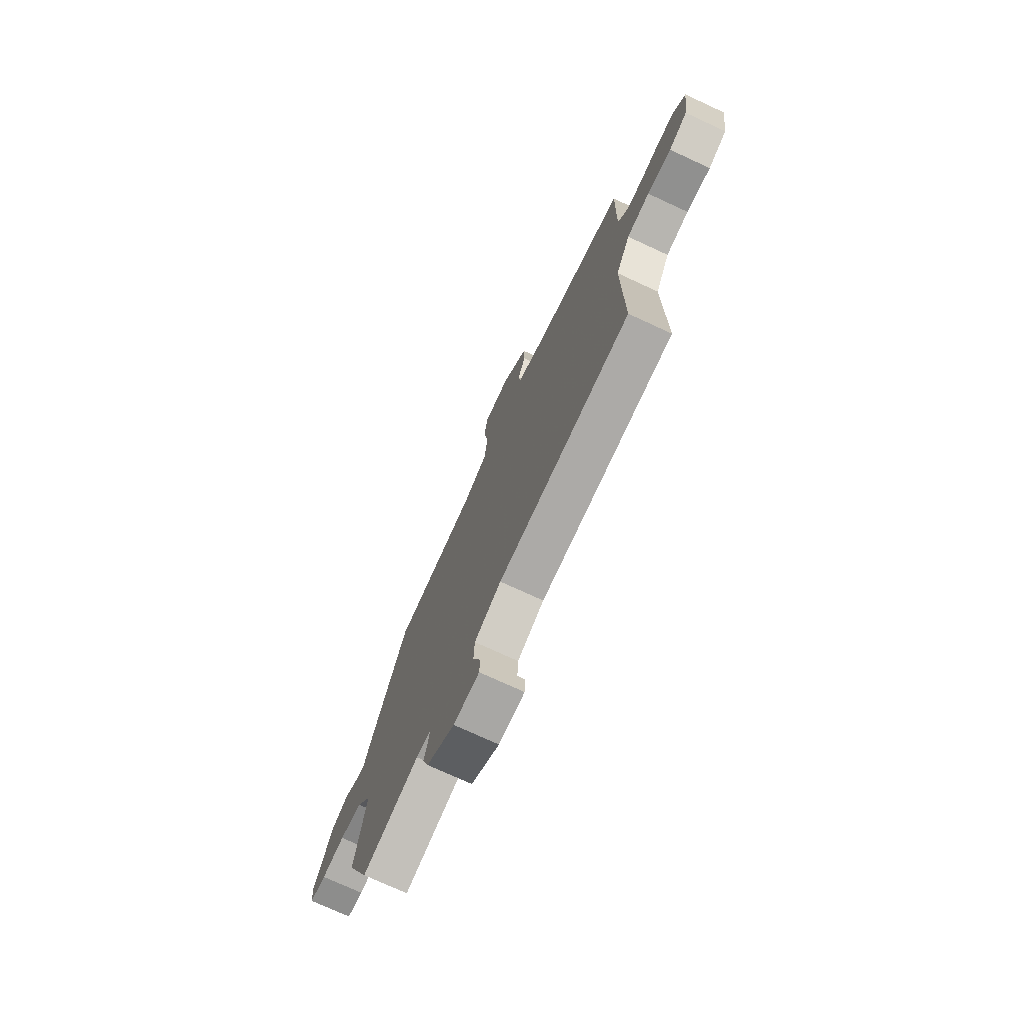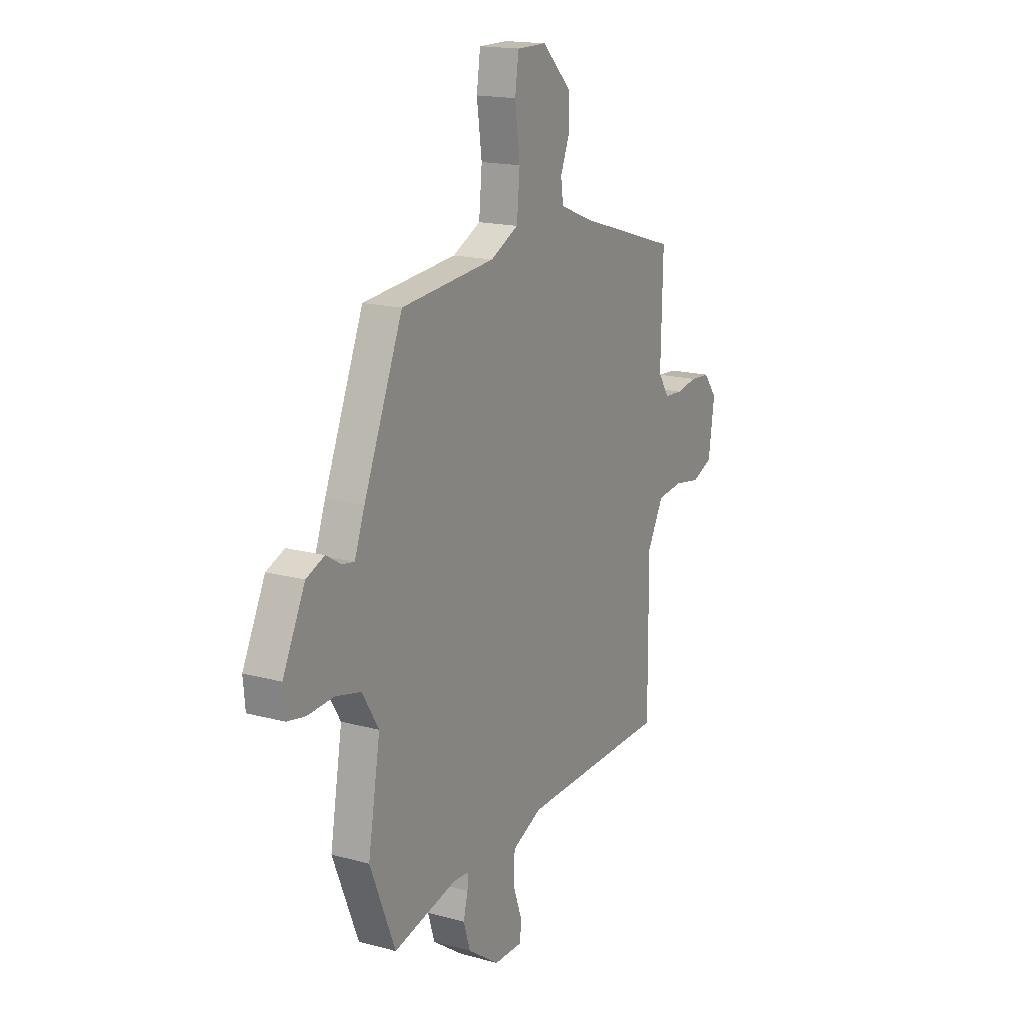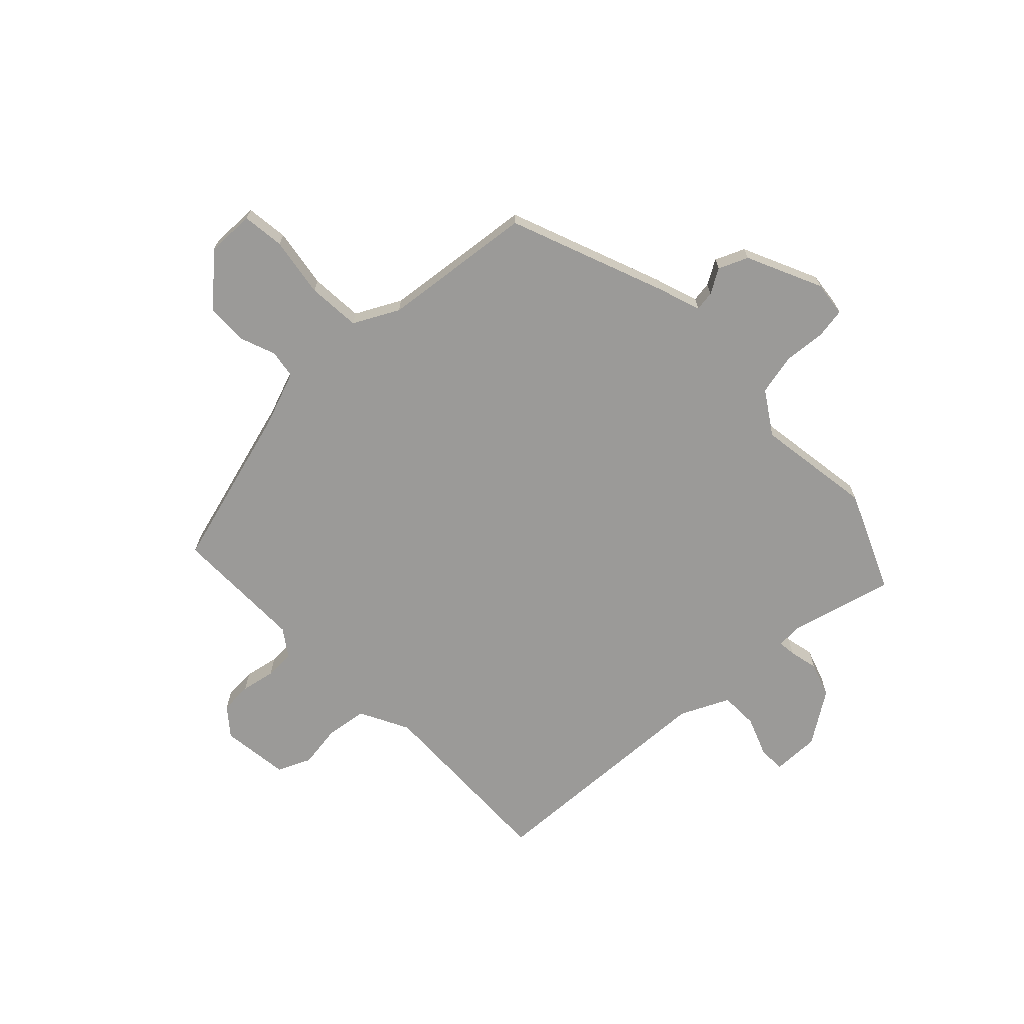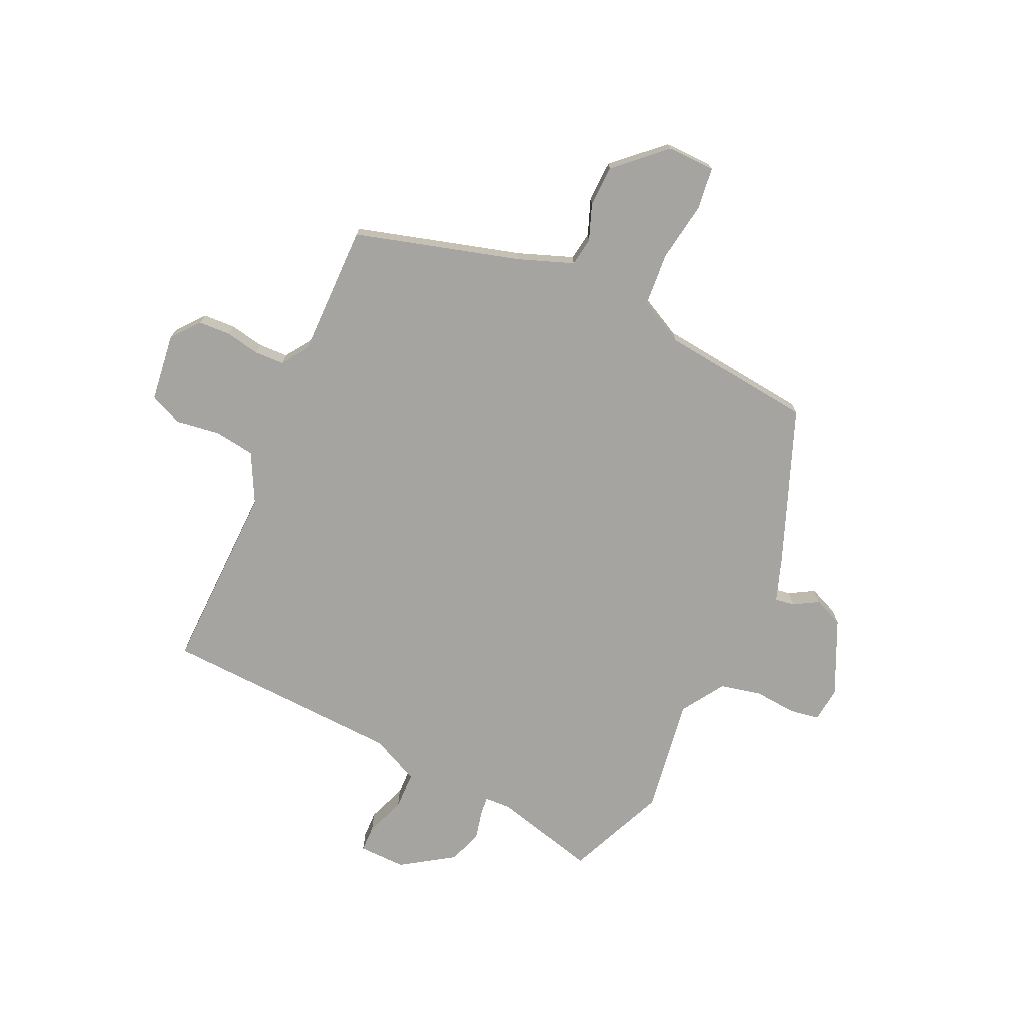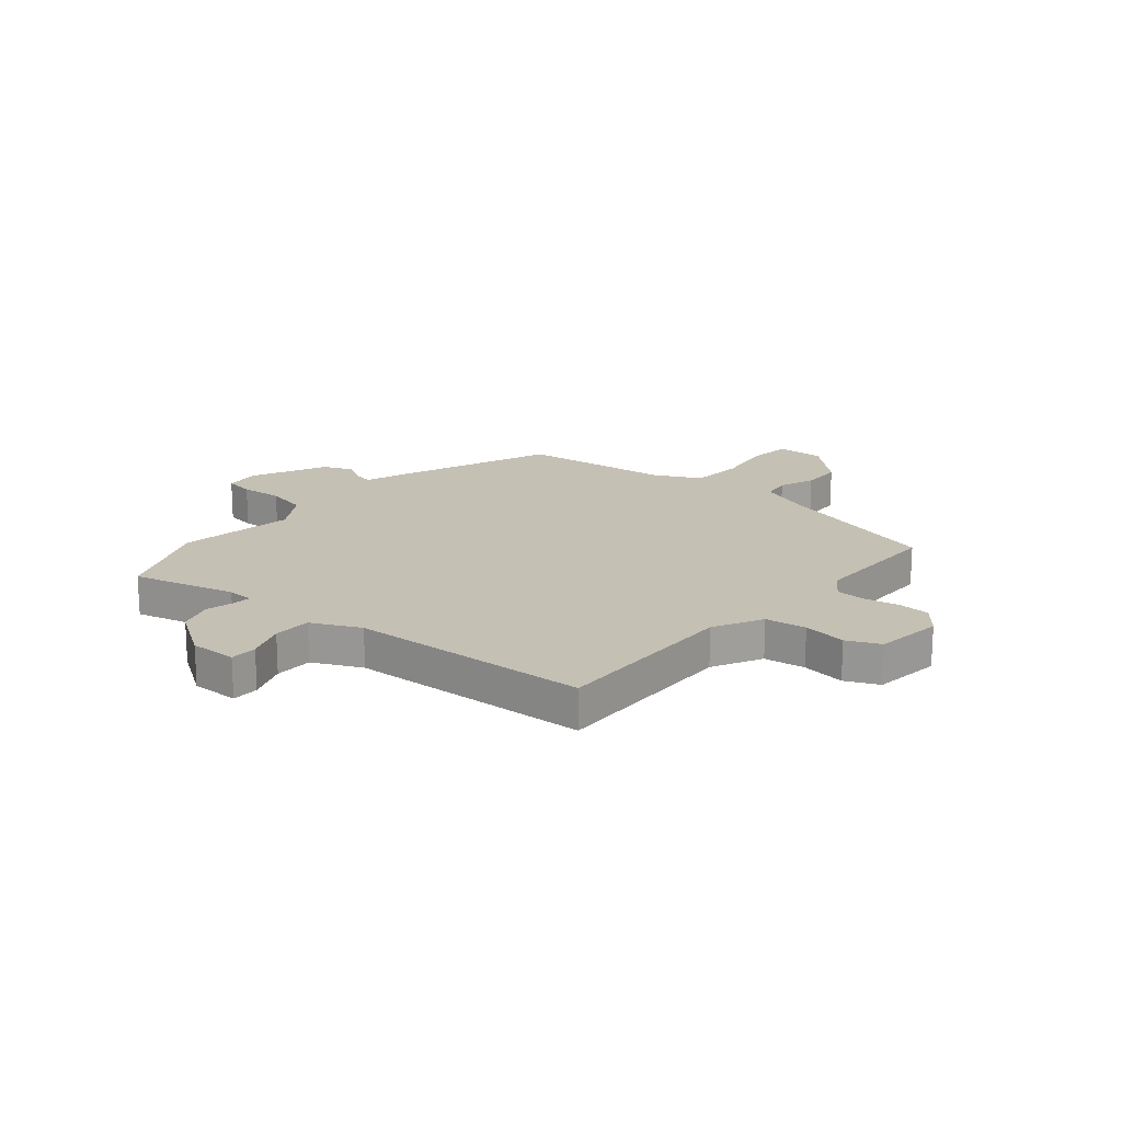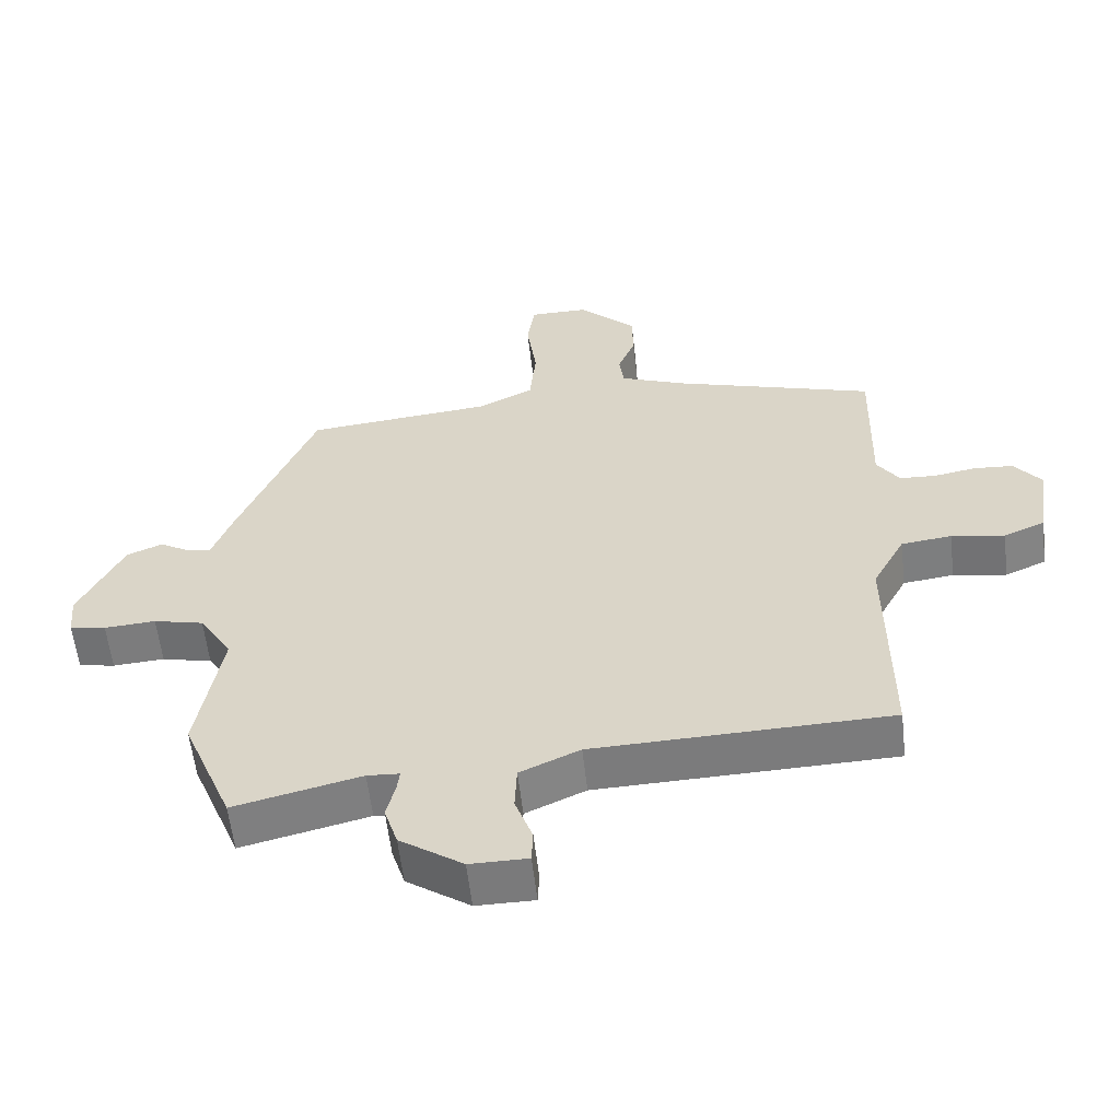
<metadata>
{"format":"obj","ext":"obj","renderer":"f3d","projection":"perspective","resolution":1024,"background":"white","views":[{"elev":-74.6,"azim":-114.8,"up":"+Z"},{"elev":16.8,"azim":118.7,"up":"+Z"},{"elev":-69.3,"azim":42.7,"up":"+Y"},{"elev":-73.5,"azim":-25.7,"up":"+Y"},{"elev":18.4,"azim":-140.9,"up":"+Y"},{"elev":-58.1,"azim":-173.5,"up":"+Z"}]}
</metadata>
<code>
v -0.49 0.07 0.43
v -0.191 0.07 0.521
v -0.092 0.07 0.56
v -0.085 0.07 0.612
v -0.111 0.07 0.677
v -0.11 0.07 0.752
v -0.024 0.07 0.835
v 0.064 0.07 0.835
v 0.075 0.07 0.758
v 0.06 0.07 0.649
v 0.069 0.07 0.552
v 0.152 0.07 0.511
v 0.43 0.07 0.485
v 0.545 0.07 0.206
v 0.575 0.07 0.125
v 0.611 0.07 0.131
v 0.655 0.07 0.158
v 0.709 0.07 0.136
v 0.775 0.07 0
v 0.769 0.07 -0.064
v 0.715 0.07 -0.074
v 0.638 0.07 -0.069
v 0.563 0.07 -0.087
v 0.514 0.07 -0.166
v 0.55 0.07 -0.378
v 0.475 0.07 -0.562
v 0.286 0.07 -0.517
v 0.238 0.07 -0.52
v 0.242 0.07 -0.553
v 0.255 0.07 -0.605
v 0.235 0.07 -0.668
v 0.141 0.07 -0.733
v 0.055 0.07 -0.733
v 0.053 0.07 -0.684
v 0.079 0.07 -0.612
v 0.076 0.07 -0.543
v -0.013 0.07 -0.503
v -0.453 0.07 -0.491
v -0.451 0.07 -0.143
v -0.499 0.07 -0.054
v -0.574 0.07 -0.045
v -0.653 0.07 -0.058
v -0.714 0.07 -0.032
v -0.732 0.07 0.092
v -0.692 0.07 0.143
v -0.634 0.07 0.147
v -0.571 0.07 0.136
v -0.517 0.07 0.139
v -0.484 0.07 0.189
v -0.49 0 0.43
v -0.191 0 0.521
v -0.092 0 0.56
v -0.085 0 0.612
v -0.111 0 0.677
v -0.11 0 0.752
v -0.024 0 0.835
v 0.064 0 0.835
v 0.075 0 0.758
v 0.06 0 0.649
v 0.069 0 0.552
v 0.152 0 0.511
v 0.43 0 0.485
v 0.545 0 0.206
v 0.575 0 0.125
v 0.611 0 0.131
v 0.655 0 0.158
v 0.709 0 0.136
v 0.775 0 0
v 0.769 0 -0.064
v 0.715 0 -0.074
v 0.638 0 -0.069
v 0.563 0 -0.087
v 0.514 0 -0.166
v 0.55 0 -0.378
v 0.475 0 -0.562
v 0.286 0 -0.517
v 0.238 0 -0.52
v 0.242 0 -0.553
v 0.255 0 -0.605
v 0.235 0 -0.668
v 0.141 0 -0.733
v 0.055 0 -0.733
v 0.053 0 -0.684
v 0.079 0 -0.612
v 0.076 0 -0.543
v -0.013 0 -0.503
v -0.453 0 -0.491
v -0.451 0 -0.143
v -0.499 0 -0.054
v -0.574 0 -0.045
v -0.653 0 -0.058
v -0.714 0 -0.032
v -0.732 0 0.092
v -0.692 0 0.143
v -0.634 0 0.147
v -0.571 0 0.136
v -0.517 0 0.139
v -0.484 0 0.189
f 45 46 47
f 44 45 47
f 43 44 47
f 42 43 47
f 41 42 47
f 40 41 47 48
f 39 40 48 49
f 37 38 39
f 49 1 2
f 39 49 2
f 37 39 2
f 36 37 2
f 33 34 35
f 32 33 35
f 31 32 35
f 30 31 35
f 29 30 35
f 28 29 35 36
f 24 25 26 27
f 23 24 27 28
f 20 21 22
f 19 20 22
f 18 19 22
f 17 18 22
f 16 17 22
f 15 16 22 23
f 28 36 2
f 23 28 2
f 15 23 2
f 14 15 2
f 13 14 2
f 12 13 2
f 8 9 10
f 7 8 10
f 6 7 10
f 5 6 10
f 4 5 10
f 3 4 10 11
f 2 3 11 12
f 96 95 94
f 96 94 93
f 96 93 92
f 96 92 91
f 96 91 90
f 97 96 90 89
f 98 97 89 88
f 88 87 86
f 51 50 98
f 51 98 88
f 51 88 86
f 51 86 85
f 84 83 82
f 84 82 81
f 84 81 80
f 84 80 79
f 84 79 78
f 85 84 78 77
f 76 75 74 73
f 77 76 73 72
f 71 70 69
f 71 69 68
f 71 68 67
f 71 67 66
f 71 66 65
f 72 71 65 64
f 51 85 77
f 51 77 72
f 51 72 64
f 51 64 63
f 51 63 62
f 51 62 61
f 59 58 57
f 59 57 56
f 59 56 55
f 59 55 54
f 59 54 53
f 60 59 53 52
f 61 60 52 51
f 1 50 51 2
f 2 51 52 3
f 3 52 53 4
f 4 53 54 5
f 5 54 55 6
f 6 55 56 7
f 7 56 57 8
f 8 57 58 9
f 9 58 59 10
f 10 59 60 11
f 11 60 61 12
f 12 61 62 13
f 13 62 63 14
f 14 63 64 15
f 15 64 65 16
f 16 65 66 17
f 17 66 67 18
f 18 67 68 19
f 19 68 69 20
f 20 69 70 21
f 21 70 71 22
f 22 71 72 23
f 23 72 73 24
f 24 73 74 25
f 25 74 75 26
f 26 75 76 27
f 27 76 77 28
f 28 77 78 29
f 29 78 79 30
f 30 79 80 31
f 31 80 81 32
f 32 81 82 33
f 33 82 83 34
f 34 83 84 35
f 35 84 85 36
f 36 85 86 37
f 37 86 87 38
f 38 87 88 39
f 39 88 89 40
f 40 89 90 41
f 41 90 91 42
f 42 91 92 43
f 43 92 93 44
f 44 93 94 45
f 45 94 95 46
f 46 95 96 47
f 47 96 97 48
f 48 97 98 49
f 49 98 50 1

</code>
